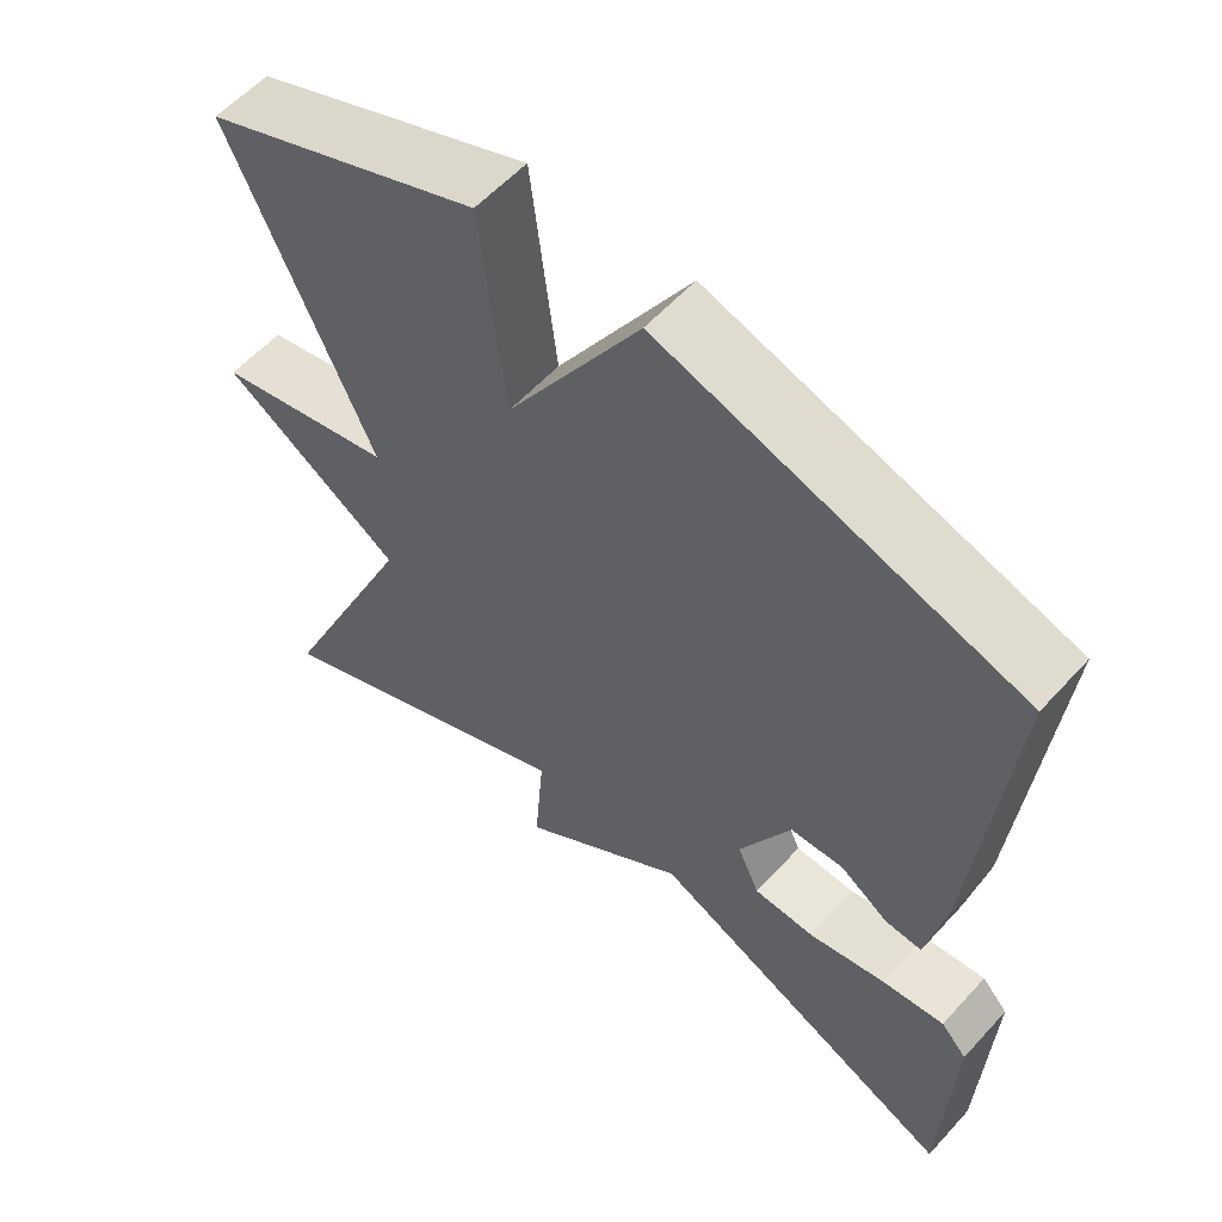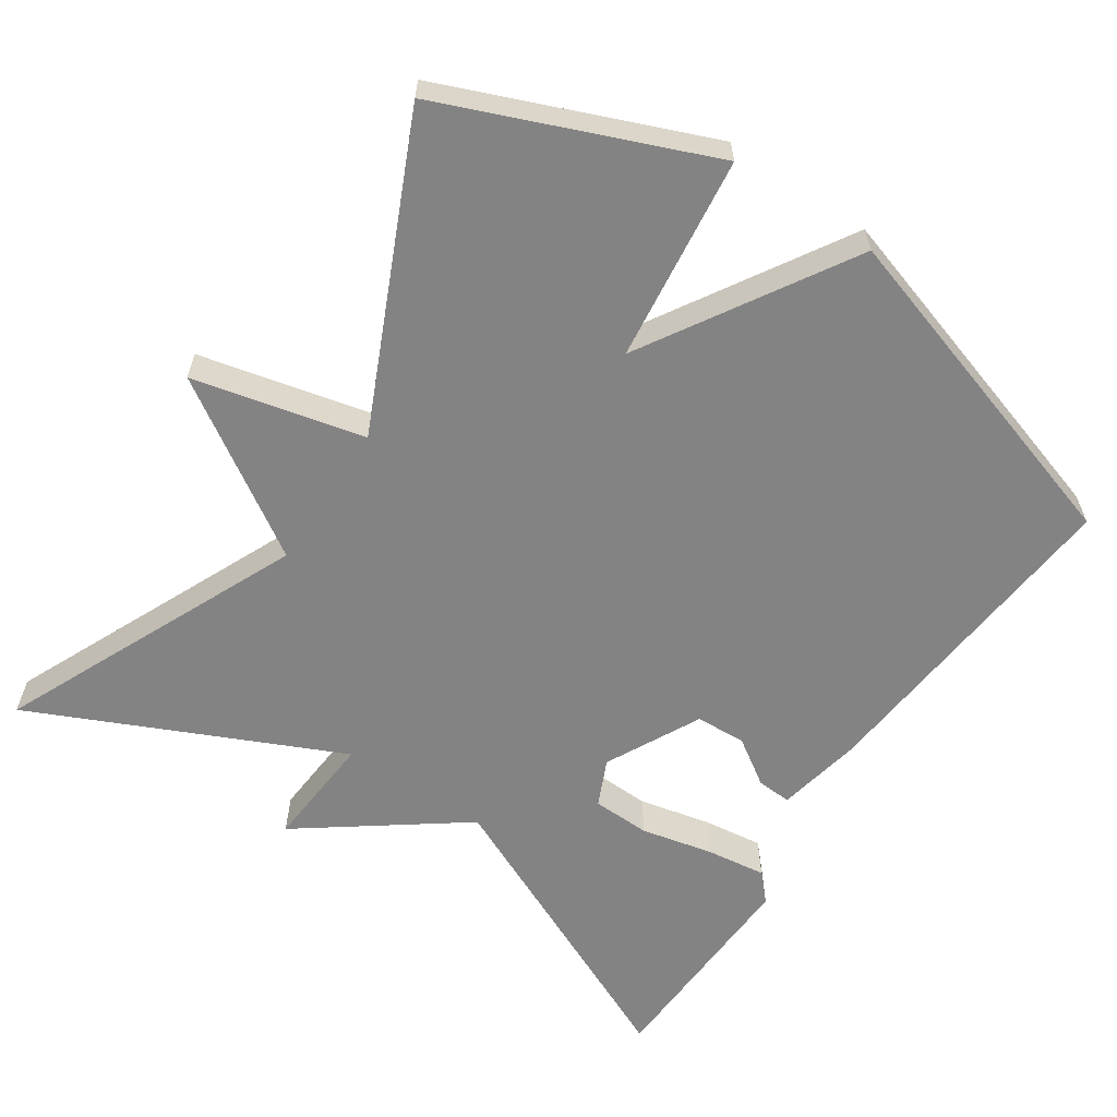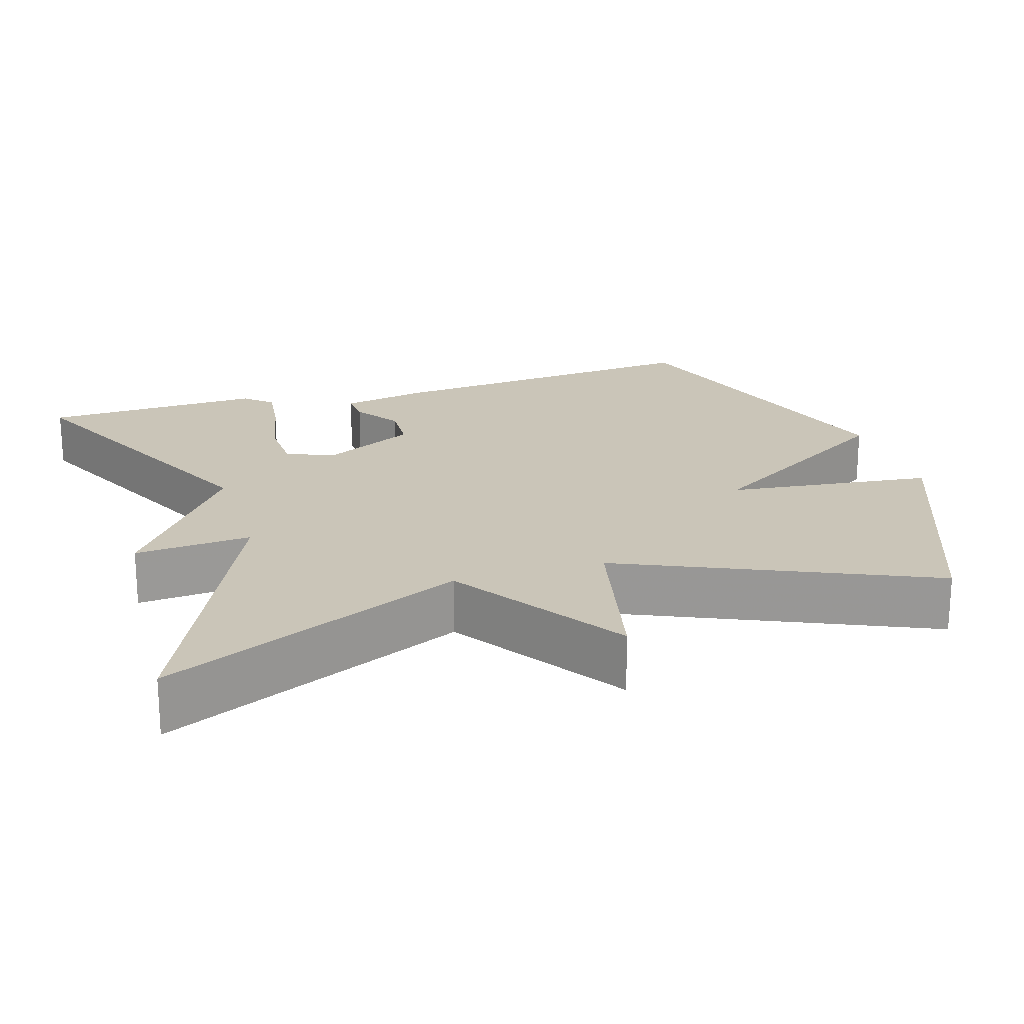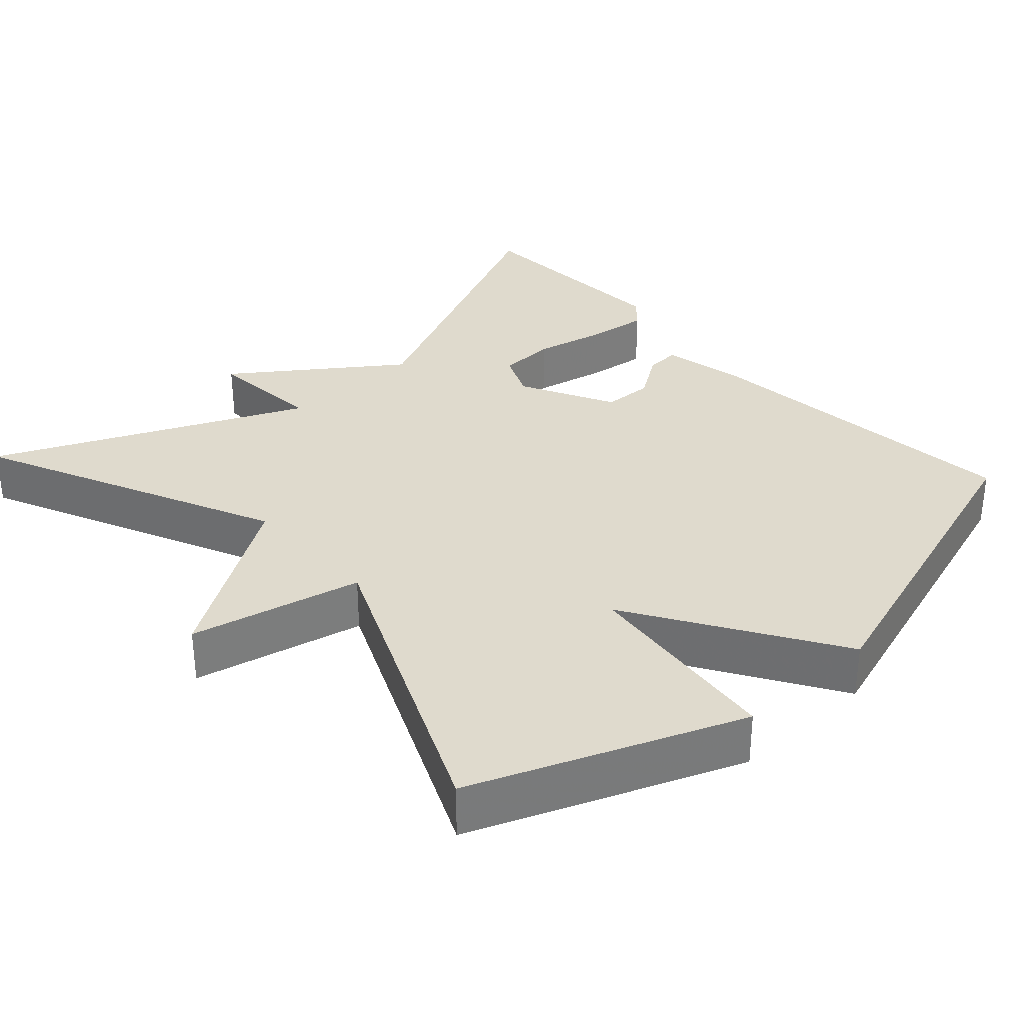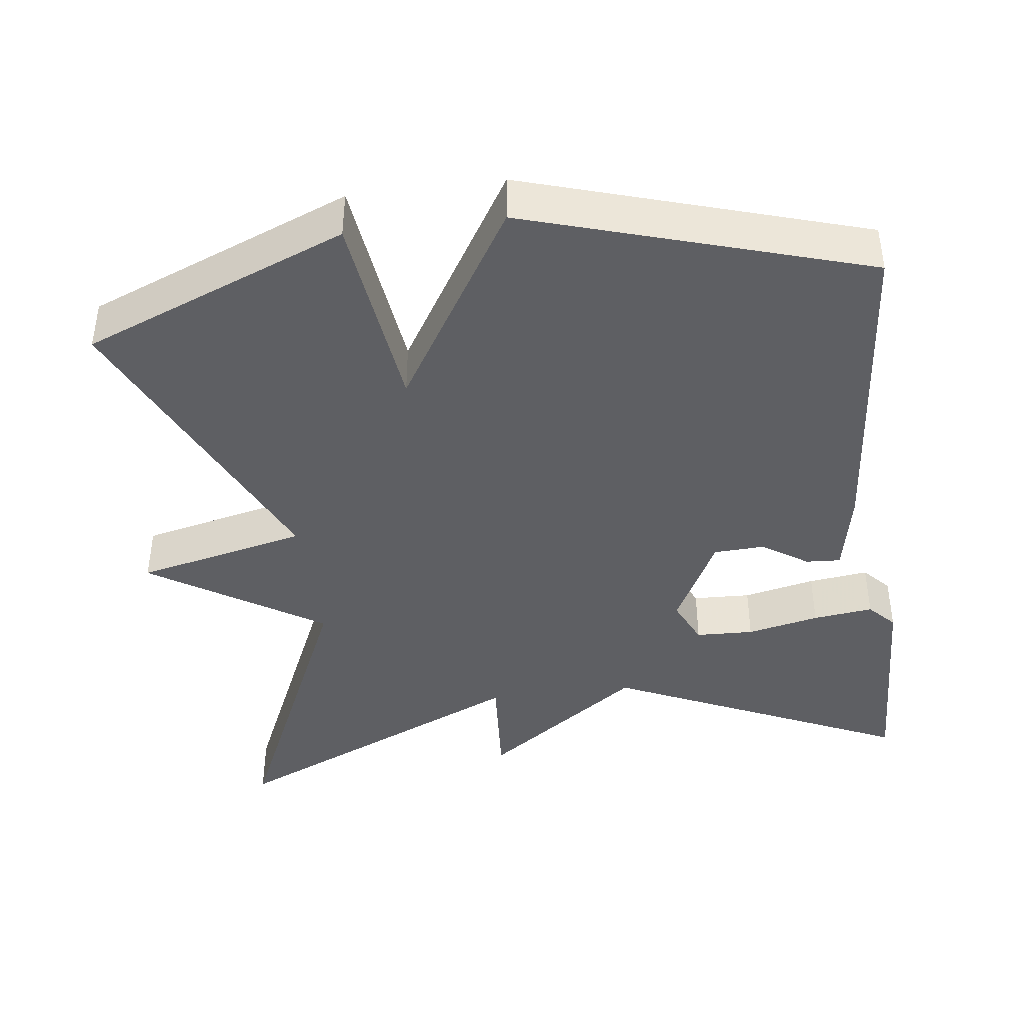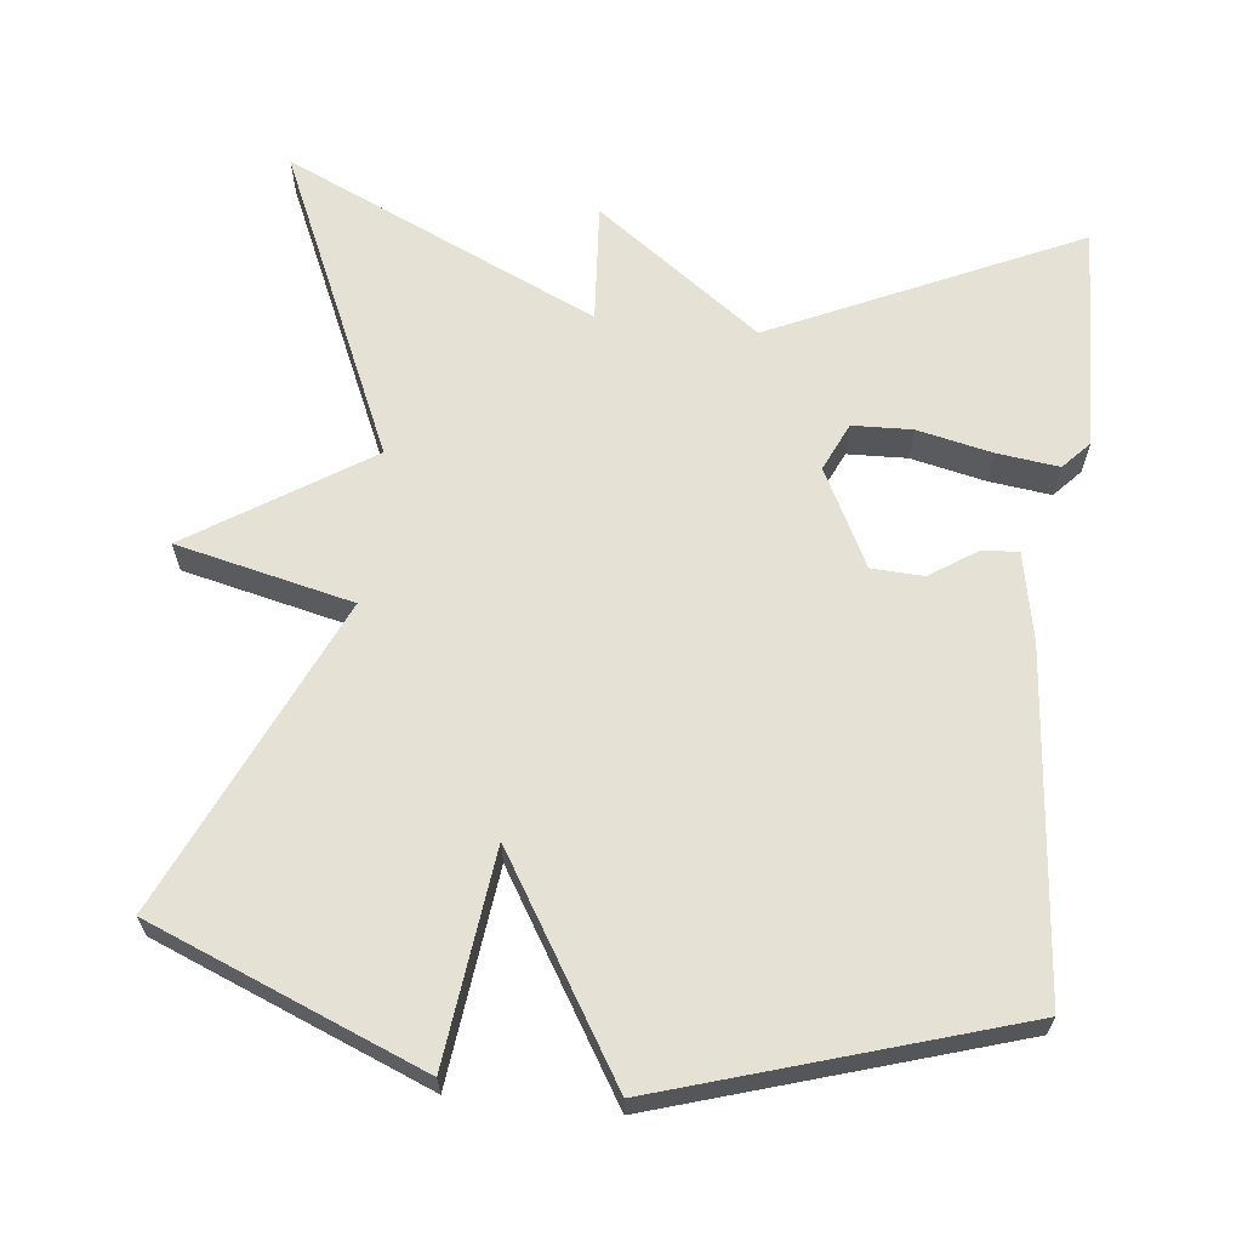
<metadata>
{"format":"obj","ext":"obj","renderer":"f3d","projection":"perspective","resolution":1024,"background":"white","views":[{"elev":57.8,"azim":41.8,"up":"+Z"},{"elev":-61.1,"azim":-33.5,"up":"+Y"},{"elev":20.5,"azim":-107.4,"up":"+Y"},{"elev":32.7,"azim":-42.6,"up":"+Y"},{"elev":-41.3,"azim":7.5,"up":"+Y"},{"elev":64.6,"azim":6.5,"up":"+Y"}]}
</metadata>
<code>
v 0.5 0.07 0.5
v 0.459 0.07 0.06
v 0.436 0.07 -0.054
v 0.39 0.07 -0.051
v 0.329 0.07 -0.01
v 0.262 0.07 -0.013
v 0.198 0.07 -0.138
v 0.226 0.07 -0.2
v 0.303 0.07 -0.203
v 0.399 0.07 -0.182
v 0.479 0.07 -0.172
v 0.512 0.07 -0.208
v 0.5 0.07 -0.5
v 0.106 0.07 -0.316
v -0.106 0.07 -0.47
v -0.094 0.07 -0.316
v -0.5 0.07 -0.5
v -0.32 0.07 -0.101
v -0.547 0.07 0.047
v -0.32 0.07 0.099
v -0.5 0.07 0.5
v -0.149 0.07 0.641
v -0.117 0.07 0.369
v 0.051 0.07 0.641
v 0.5 0 0.5
v 0.459 0 0.06
v 0.436 0 -0.054
v 0.39 0 -0.051
v 0.329 0 -0.01
v 0.262 0 -0.013
v 0.198 0 -0.138
v 0.226 0 -0.2
v 0.303 0 -0.203
v 0.399 0 -0.182
v 0.479 0 -0.172
v 0.512 0 -0.208
v 0.5 0 -0.5
v 0.106 0 -0.316
v -0.106 0 -0.47
v -0.094 0 -0.316
v -0.5 0 -0.5
v -0.32 0 -0.101
v -0.547 0 0.047
v -0.32 0 0.099
v -0.5 0 0.5
v -0.149 0 0.641
v -0.117 0 0.369
v 0.051 0 0.641
f 3 4 5
f 2 3 5
f 1 2 5
f 24 1 5
f 23 24 5
f 20 21 22 23
f 20 23 5 6
f 20 6 7
f 19 20 7
f 18 19 7
f 16 17 18 7
f 16 7 8
f 15 16 8
f 14 15 8
f 12 13 14
f 11 12 14
f 10 11 14
f 9 10 14
f 8 9 14
f 29 28 27
f 29 27 26
f 29 26 25
f 29 25 48
f 29 48 47
f 47 46 45 44
f 30 29 47 44
f 31 30 44
f 31 44 43
f 31 43 42
f 31 42 41 40
f 32 31 40
f 32 40 39
f 32 39 38
f 38 37 36
f 38 36 35
f 38 35 34
f 38 34 33
f 38 33 32
f 1 25 26 2
f 2 26 27 3
f 3 27 28 4
f 4 28 29 5
f 5 29 30 6
f 6 30 31 7
f 7 31 32 8
f 8 32 33 9
f 9 33 34 10
f 10 34 35 11
f 11 35 36 12
f 12 36 37 13
f 13 37 38 14
f 14 38 39 15
f 15 39 40 16
f 16 40 41 17
f 17 41 42 18
f 18 42 43 19
f 19 43 44 20
f 20 44 45 21
f 21 45 46 22
f 22 46 47 23
f 23 47 48 24
f 24 48 25 1

</code>
